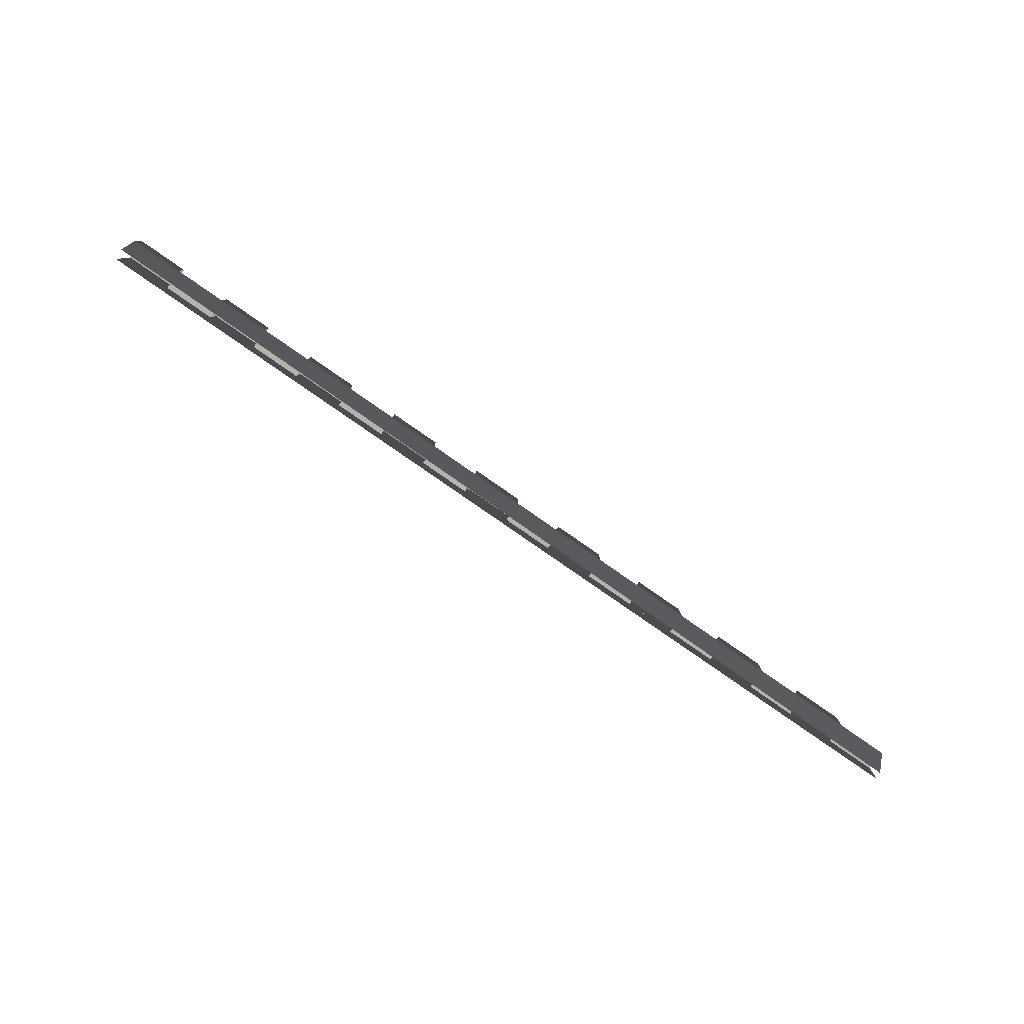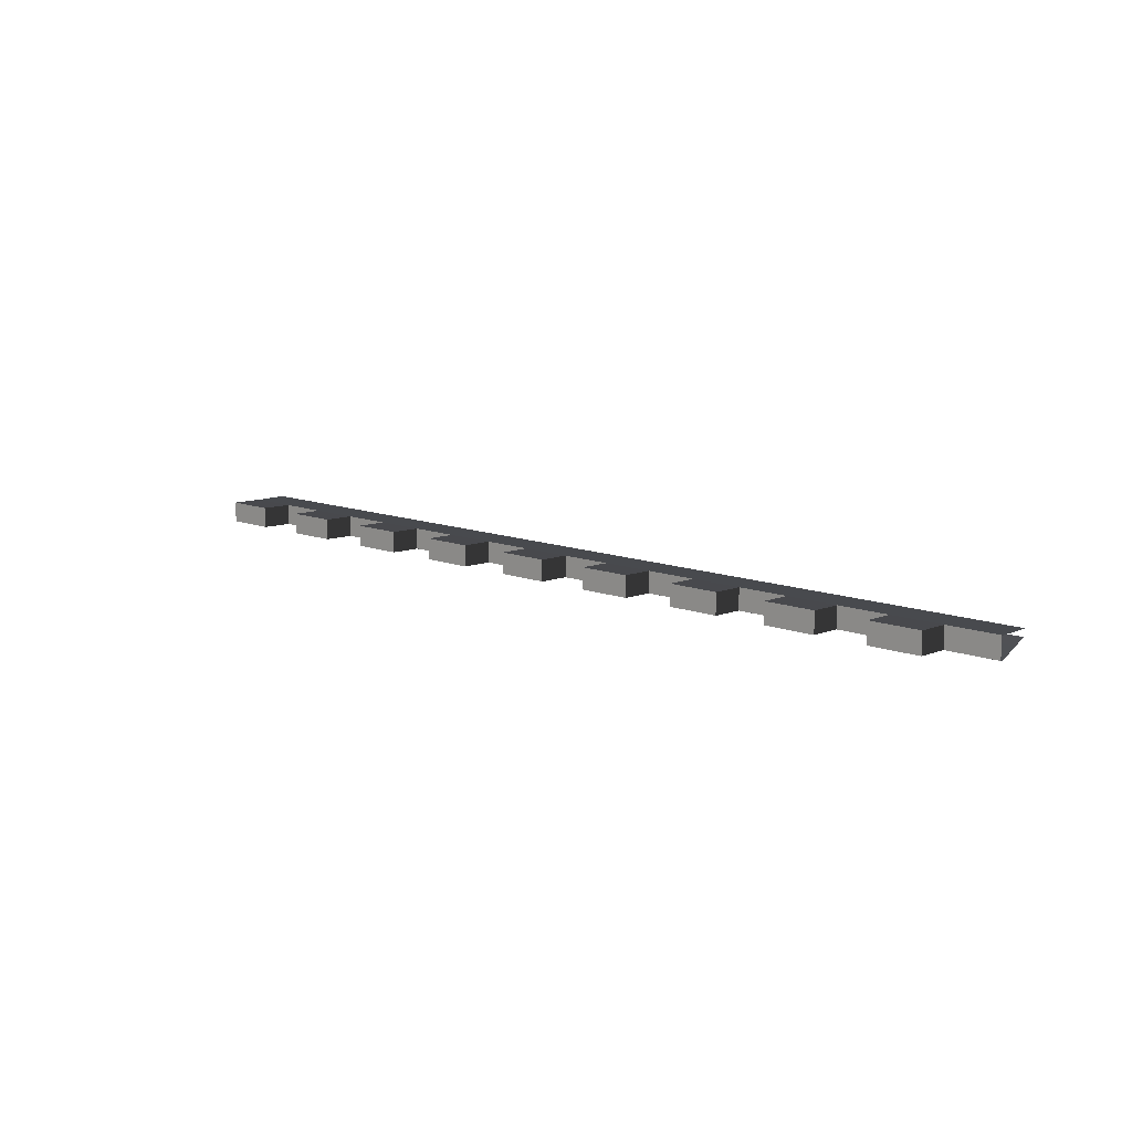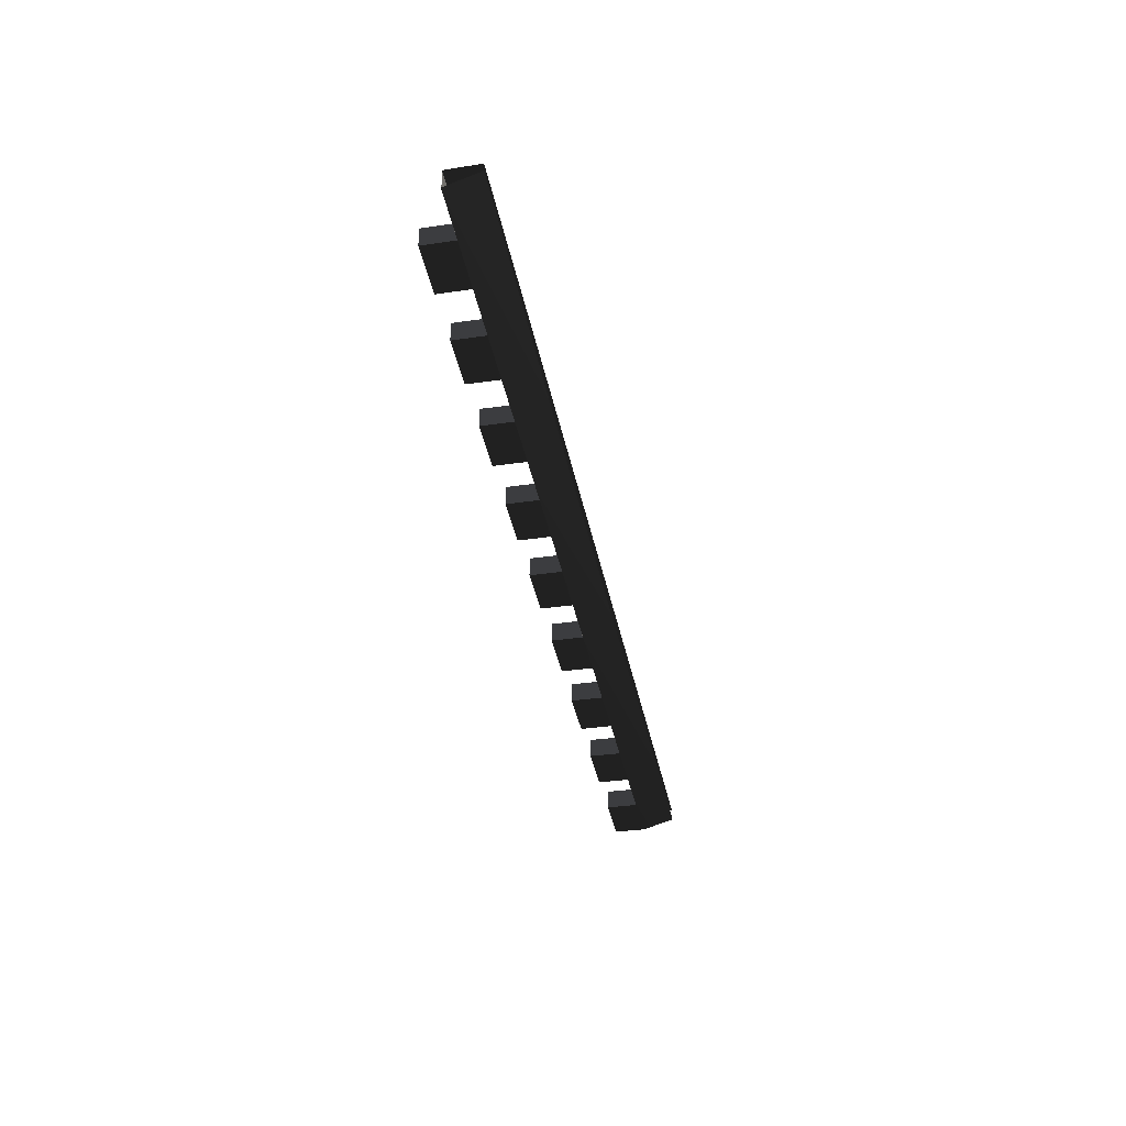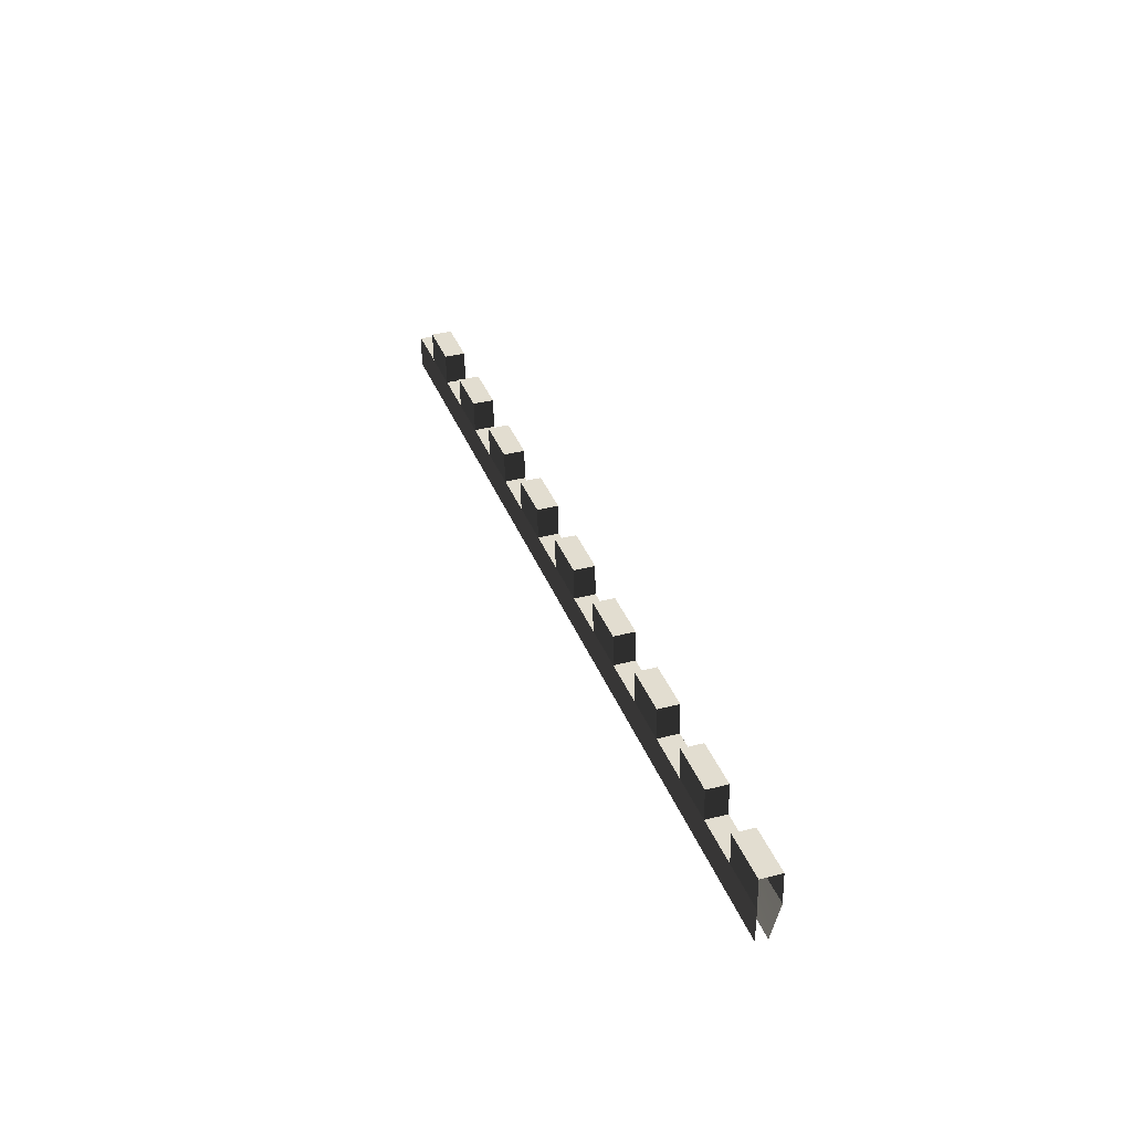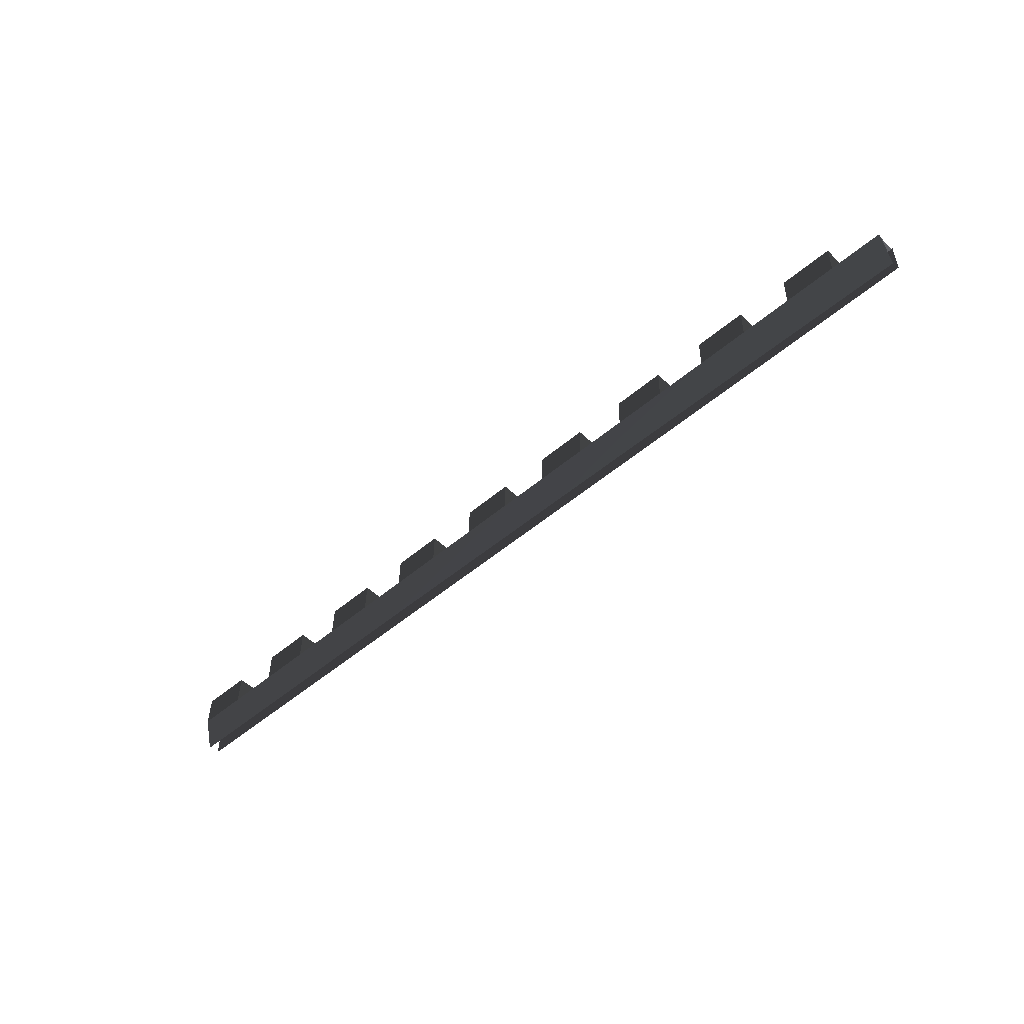
<metadata>
{"format":"obj","ext":"obj","renderer":"f3d","projection":"perspective","resolution":1024,"background":"white","views":[{"elev":-79.6,"azim":145.2,"up":"+Y"},{"elev":11.4,"azim":-136.4,"up":"+Z"},{"elev":-39.5,"azim":-78.7,"up":"+Z"},{"elev":35.2,"azim":71.1,"up":"+Y"},{"elev":-50.1,"azim":-136.7,"up":"+Y"}]}
</metadata>
<code>
g Object80
v 256 -18 -1.21
v 84.9 -17.2 -0.6078
v 85.1 0.0001297 -6.545
v 255.3 0.000145 -6.673
v -85.12 -17.2 0.1849
v -85.15 0.0001068 -6.417
v -254.8 -18 1.092
v -255.4 9.155e-05 -6.289
v -255.4 -18 5.015
v -85.12 -18 4.887
v -85.12 0.0001068 4.887
v -255.4 9.155e-05 5.015
v 85.13 -18 4.759
v 85.13 0.0001297 4.759
v 255.4 -18 4.631
v 255.4 0.000145 4.632
v 255.2 17.24 -6.319
v 226.9 17.24 -6.298
v 226.9 17.24 5.006
v 255.2 17.24 4.985
v 198.5 17.24 -6.277
v 170.2 17.24 -6.256
v 170.2 17.24 5.049
v 198.6 17.24 5.028
v 141.9 17.24 -6.234
v 113.5 17.24 -6.213
v 113.6 17.24 5.091
v 141.9 17.24 5.07
v 85.21 17.24 -6.192
v 56.87 17.24 -6.17
v 56.9 17.24 5.134
v 85.24 17.24 5.113
v 28.54 17.24 -6.149
v 0.2069 17.24 -6.128
v 0.2378 17.24 5.177
v 28.57 17.24 5.155
v -28.13 17.24 -6.107
v -56.46 17.24 -6.085
v -56.43 17.24 5.219
v -28.1 17.24 5.198
v -84.79 17.24 -6.064
v -113.1 17.24 -6.043
v -113.1 17.24 5.262
v -84.76 17.24 5.241
v -141.5 17.24 -6.021
v -169.8 17.24 -6
v -169.8 17.24 5.304
v -141.4 17.24 5.283
v -198.1 17.24 -5.979
v -226.5 17.24 -5.957
v -226.4 17.24 5.347
v -198.1 17.24 5.326
v 255.2 0.006493 -6.66
v 226.9 0.006485 -6.639
v 226.9 17.24 -6.298
v 255.2 17.24 -6.319
v 198.5 0.006485 -6.618
v 170.2 0.006477 -6.596
v 170.2 17.24 -6.256
v 198.5 17.24 -6.277
v 141.9 0.006477 -6.575
v 113.5 0.006477 -6.554
v 113.5 17.24 -6.213
v 141.9 17.24 -6.234
v 85.21 0.00647 -6.533
v 56.88 0.00647 -6.511
v 56.87 17.24 -6.17
v 85.21 17.24 -6.192
v 28.54 0.006462 -6.49
v 0.2097 0.006462 -6.469
v 0.2069 17.24 -6.128
v 28.54 17.24 -6.149
v -28.12 0.006462 -6.447
v -56.46 0.006454 -6.426
v -56.46 17.24 -6.085
v -28.13 17.24 -6.107
v -84.79 0.006454 -6.405
v -113.1 0.006447 -6.384
v -113.1 17.24 -6.043
v -84.79 17.24 -6.064
v -141.5 0.006447 -6.362
v -169.8 0.006447 -6.341
v -169.8 17.24 -6
v -141.5 17.24 -6.021
v -198.1 0.006439 -6.32
v -226.5 0.006439 -6.298
v -226.5 17.24 -5.957
v -198.1 17.24 -5.979
v -226.4 9.155e-05 4.994
v -198 9.155e-05 4.972
v -198.1 17.24 5.326
v -226.4 17.24 5.347
v -169.7 9.918e-05 4.951
v -141.4 9.918e-05 4.93
v -141.4 17.24 5.283
v -169.8 17.24 5.304
v -113 0.0001068 4.908
v -84.71 0.0001068 4.887
v -84.76 17.24 5.241
v -113.1 17.24 5.262
v -56.38 0.0001068 4.866
v -28.05 0.0001144 4.845
v -28.1 17.24 5.198
v -56.43 17.24 5.219
v 0.2859 0.0001144 4.823
v 28.62 0.0001221 4.802
v 28.57 17.24 5.155
v 0.2378 17.24 5.177
v 56.95 0.0001221 4.781
v 85.29 0.0001221 4.759
v 85.24 17.24 5.113
v 56.9 17.24 5.134
v 113.6 0.0001297 4.738
v 142 0.0001297 4.717
v 141.9 17.24 5.07
v 113.6 17.24 5.091
v 170.3 0.0001373 4.696
v 198.6 0.0001373 4.674
v 198.6 17.24 5.028
v 170.2 17.24 5.049
v 227 0.000145 4.653
v 255.3 0.000145 4.632
v 255.2 17.24 4.985
v 226.9 17.24 5.006
v 198.5 17.24 -6.277
v 198.6 17.24 5.028
v 198.6 0.0001373 4.674
v 198.5 0.006485 -6.618
v 141.9 17.24 -6.234
v 141.9 17.24 5.07
v 142 0.0001297 4.717
v 141.9 0.006477 -6.575
v 85.21 17.24 -6.192
v 85.24 17.24 5.113
v 85.29 0.0001221 4.759
v 85.21 0.00647 -6.533
v 28.54 17.24 -6.149
v 28.57 17.24 5.155
v 28.62 0.0001221 4.802
v 28.54 0.006462 -6.49
v -28.13 17.24 -6.107
v -28.1 17.24 5.198
v -28.05 0.0001144 4.845
v -28.12 0.006462 -6.447
v -84.79 17.24 -6.064
v -84.76 17.24 5.241
v -84.71 0.0001068 4.887
v -84.79 0.006454 -6.405
v -141.5 17.24 -6.021
v -141.4 17.24 5.283
v -141.4 9.918e-05 4.93
v -141.5 0.006447 -6.362
v -198.1 17.24 -5.979
v -198.1 17.24 5.326
v -198 9.155e-05 4.972
v -198.1 0.006439 -6.32
v -226.4 17.24 5.347
v -226.5 17.24 -5.957
v -226.5 0.006439 -6.298
v -226.4 9.155e-05 4.994
v -226.5 0.006439 -6.298
v -254.8 0.006432 -6.277
v -226.4 9.155e-05 4.994
v -254.7 9.155e-05 5.015
v -169.8 17.24 5.304
v -169.8 17.24 -6
v -169.8 0.006447 -6.341
v -169.7 9.918e-05 4.951
v -169.8 0.006447 -6.341
v -198.1 0.006439 -6.32
v -169.7 9.918e-05 4.951
v -198 9.155e-05 4.972
v -113.1 17.24 5.262
v -113.1 17.24 -6.043
v -113.1 0.006447 -6.384
v -113 0.0001068 4.908
v -113 0.0001068 4.908
v -113.1 0.006447 -6.384
v -141.5 0.006447 -6.362
v -141.4 9.918e-05 4.93
v -56.43 17.24 5.219
v -56.46 17.24 -6.085
v -56.46 0.006454 -6.426
v -56.38 0.0001068 4.866
v -56.46 0.006454 -6.426
v -84.79 0.006454 -6.405
v -56.38 0.0001068 4.866
v -84.71 0.0001068 4.887
v 0.2378 17.24 5.177
v 0.2069 17.24 -6.128
v 0.2097 0.006462 -6.469
v 0.2859 0.0001144 4.823
v 0.2097 0.006462 -6.469
v -28.12 0.006462 -6.447
v 0.2859 0.0001144 4.823
v -28.05 0.0001144 4.845
v 56.9 17.24 5.134
v 56.87 17.24 -6.17
v 56.88 0.00647 -6.511
v 56.95 0.0001221 4.781
v 56.88 0.00647 -6.511
v 28.54 0.006462 -6.49
v 56.95 0.0001221 4.781
v 28.62 0.0001221 4.802
v 113.6 17.24 5.091
v 113.5 17.24 -6.213
v 113.5 0.006477 -6.554
v 113.6 0.0001297 4.738
v 113.5 0.006477 -6.554
v 85.21 0.00647 -6.533
v 113.6 0.0001297 4.738
v 85.29 0.0001221 4.759
v 170.2 17.24 5.049
v 170.2 17.24 -6.256
v 170.2 0.006477 -6.596
v 170.3 0.0001373 4.696
v 170.2 0.006477 -6.596
v 141.9 0.006477 -6.575
v 170.3 0.0001373 4.696
v 142 0.0001297 4.717
v 226.9 17.24 5.006
v 226.9 17.24 -6.298
v 226.9 0.006485 -6.639
v 227 0.000145 4.653
v 226.9 0.006485 -6.639
v 198.5 0.006485 -6.618
v 227 0.000145 4.653
v 198.6 0.0001373 4.674
f 3 1 2
f 1 3 4
f 6 2 5
f 2 6 3
f 8 5 7
f 5 8 6
f 11 9 10
f 9 11 12
f 14 10 13
f 10 14 11
f 16 13 15
f 13 16 14
f 55 53 54
f 53 55 56
f 59 57 58
f 57 59 60
f 63 61 62
f 61 63 64
f 67 65 66
f 65 67 68
f 71 69 70
f 69 71 72
f 75 73 74
f 73 75 76
f 79 77 78
f 77 79 80
f 83 81 82
f 81 83 84
f 87 85 86
f 85 87 88
f 91 89 90
f 89 91 92
f 95 93 94
f 93 95 96
f 99 97 98
f 97 99 100
f 103 101 102
f 101 103 104
f 107 105 106
f 105 107 108
f 111 109 110
f 109 111 112
f 115 113 114
f 113 115 116
f 119 117 118
f 117 119 120
f 123 121 122
f 121 123 124
f 19 17 18
f 17 19 20
f 23 21 22
f 21 23 24
f 27 25 26
f 25 27 28
f 31 29 30
f 29 31 32
f 35 33 34
f 33 35 36
f 39 37 38
f 37 39 40
f 43 41 42
f 41 43 44
f 47 45 46
f 45 47 48
f 51 49 50
f 49 51 52
f 127 125 126
f 125 127 128
f 131 129 130
f 129 131 132
f 135 133 134
f 133 135 136
f 139 137 138
f 140 137 139
f 143 141 142
f 141 143 144
f 147 145 146
f 145 147 148
f 151 149 150
f 149 151 152
f 155 153 154
f 153 155 156
f 159 157 158
f 159 160 157
f 163 161 162
f 164 163 162
f 167 165 166
f 167 168 165
f 171 169 170
f 172 171 170
f 175 173 174
f 175 176 173
f 179 177 178
f 177 179 180
f 183 181 182
f 183 184 181
f 187 185 186
f 188 187 186
f 191 189 190
f 191 192 189
f 195 193 194
f 196 195 194
f 199 197 198
f 199 200 197
f 203 201 202
f 204 203 202
f 207 205 206
f 207 208 205
f 211 209 210
f 212 211 210
f 215 213 214
f 215 216 213
f 219 217 218
f 220 219 218
f 223 221 222
f 223 224 221
f 227 225 226
f 228 227 226

</code>
